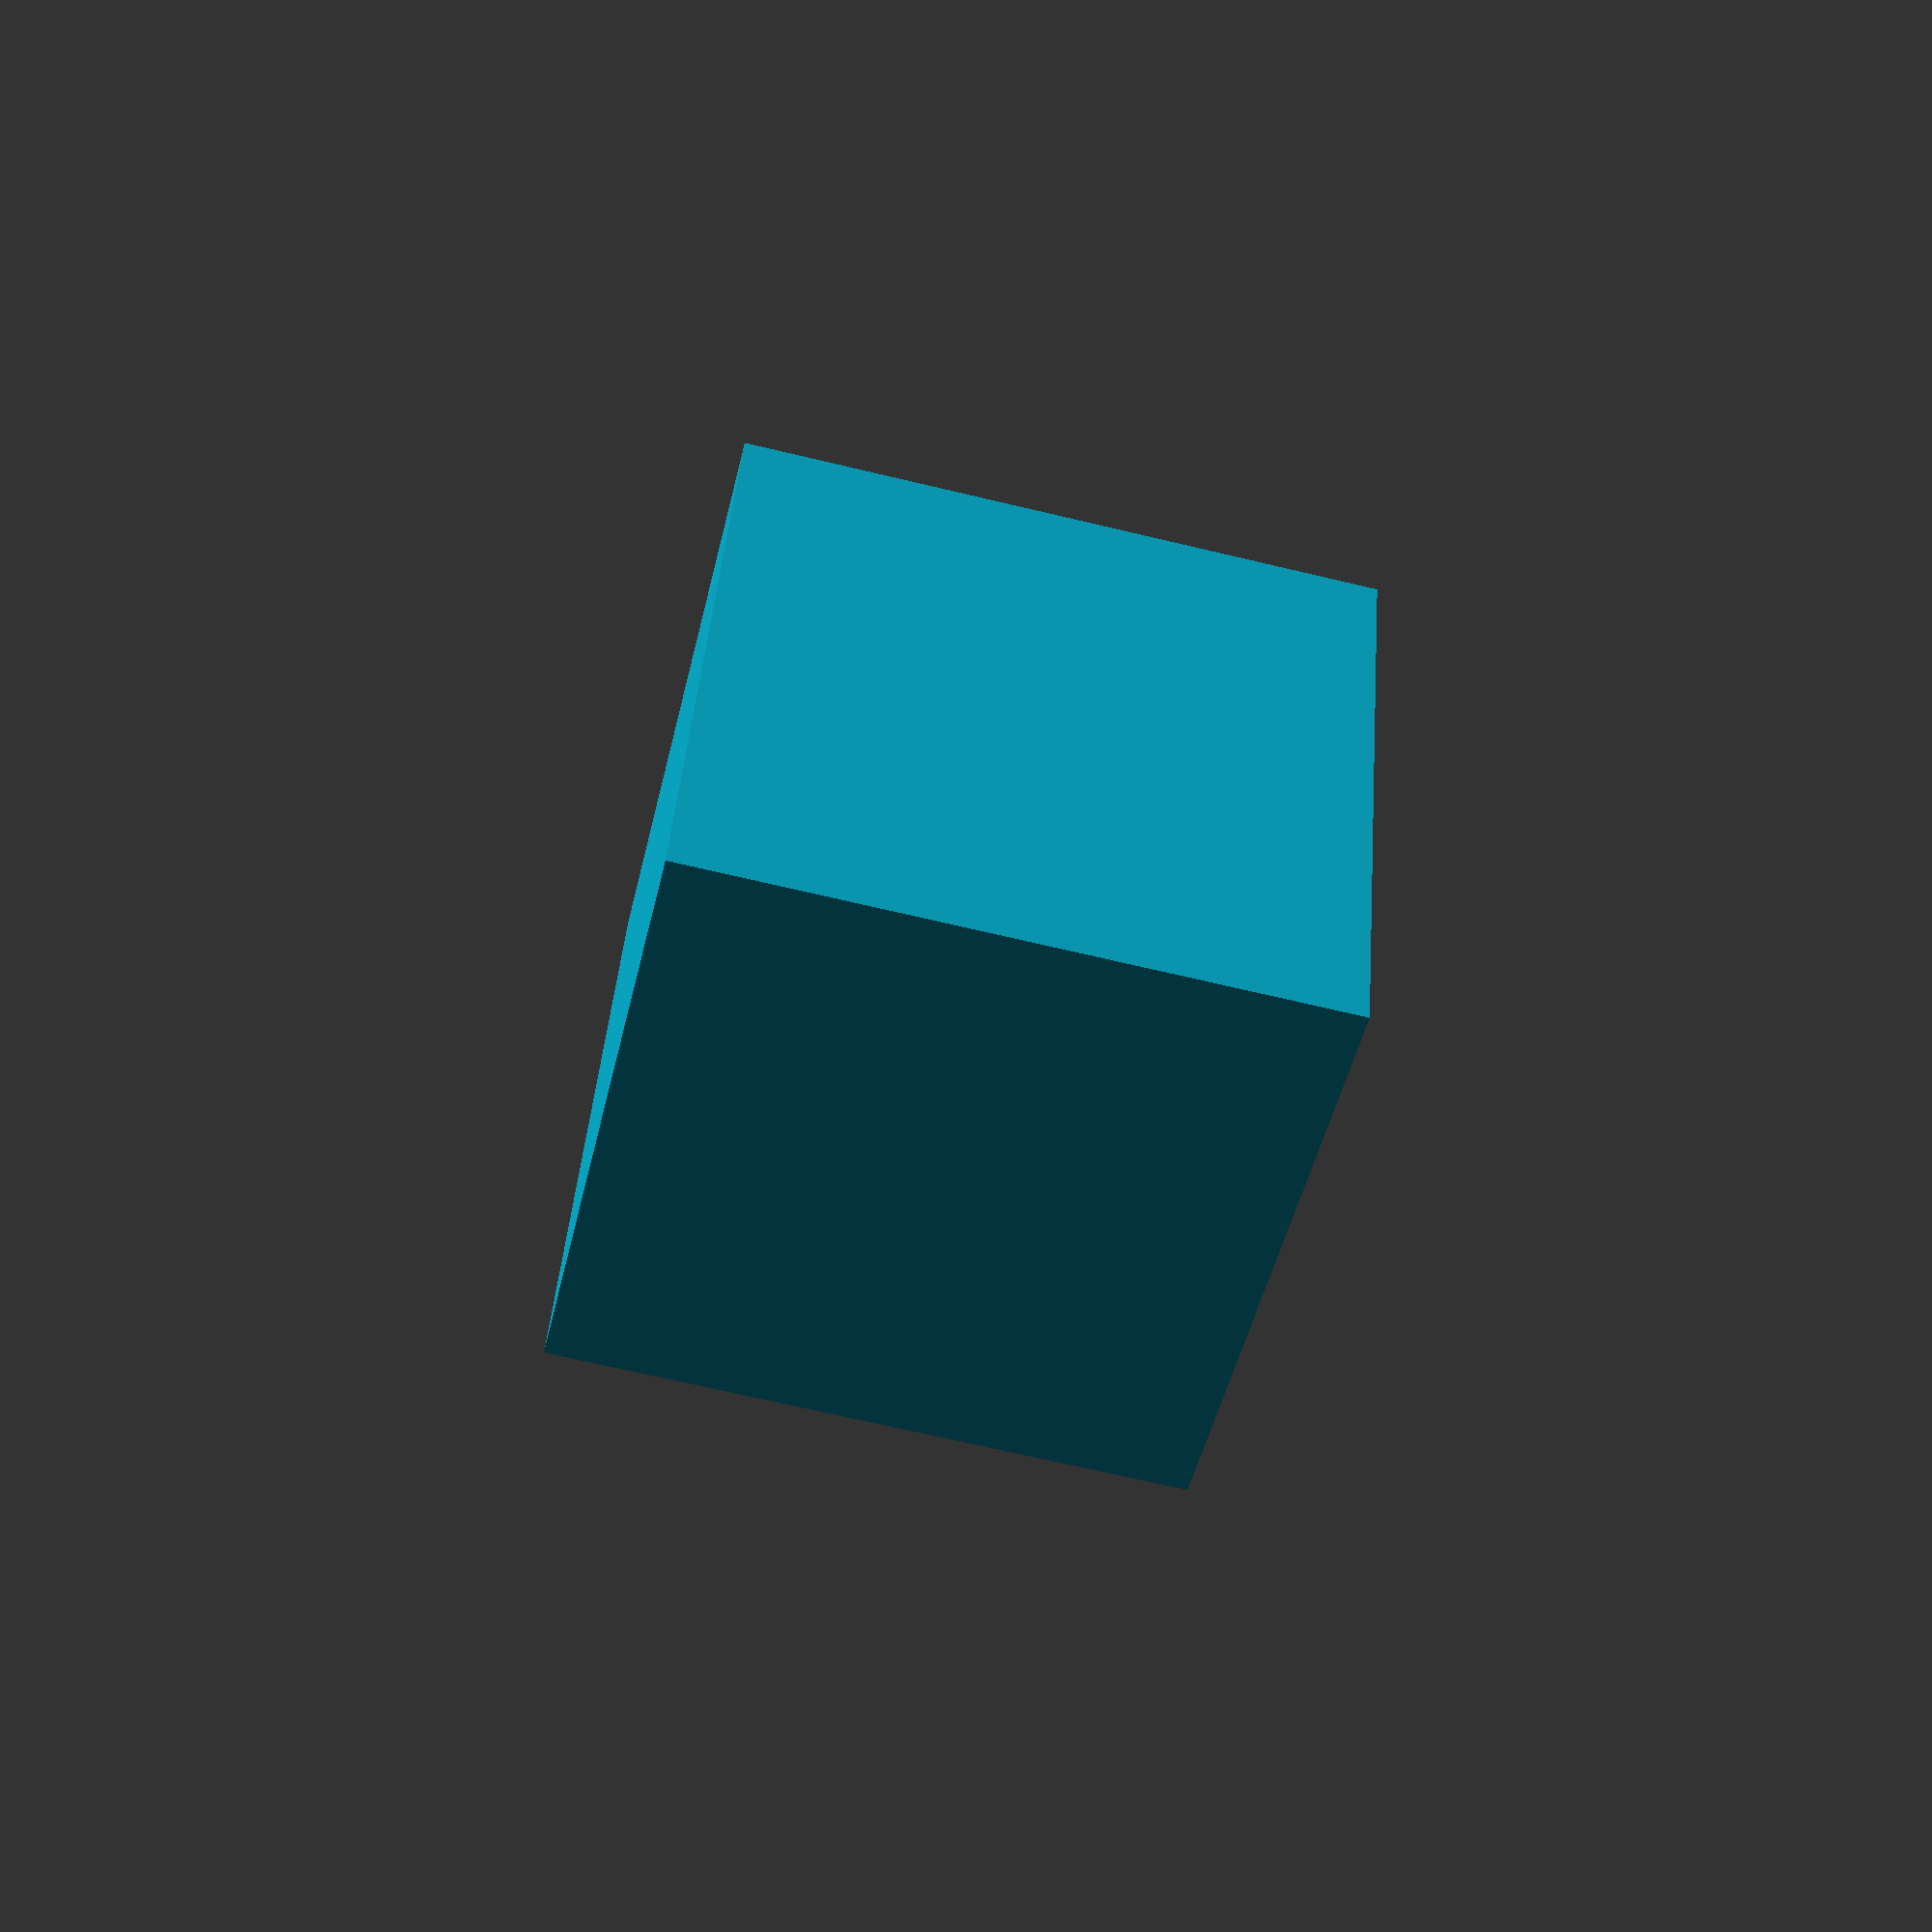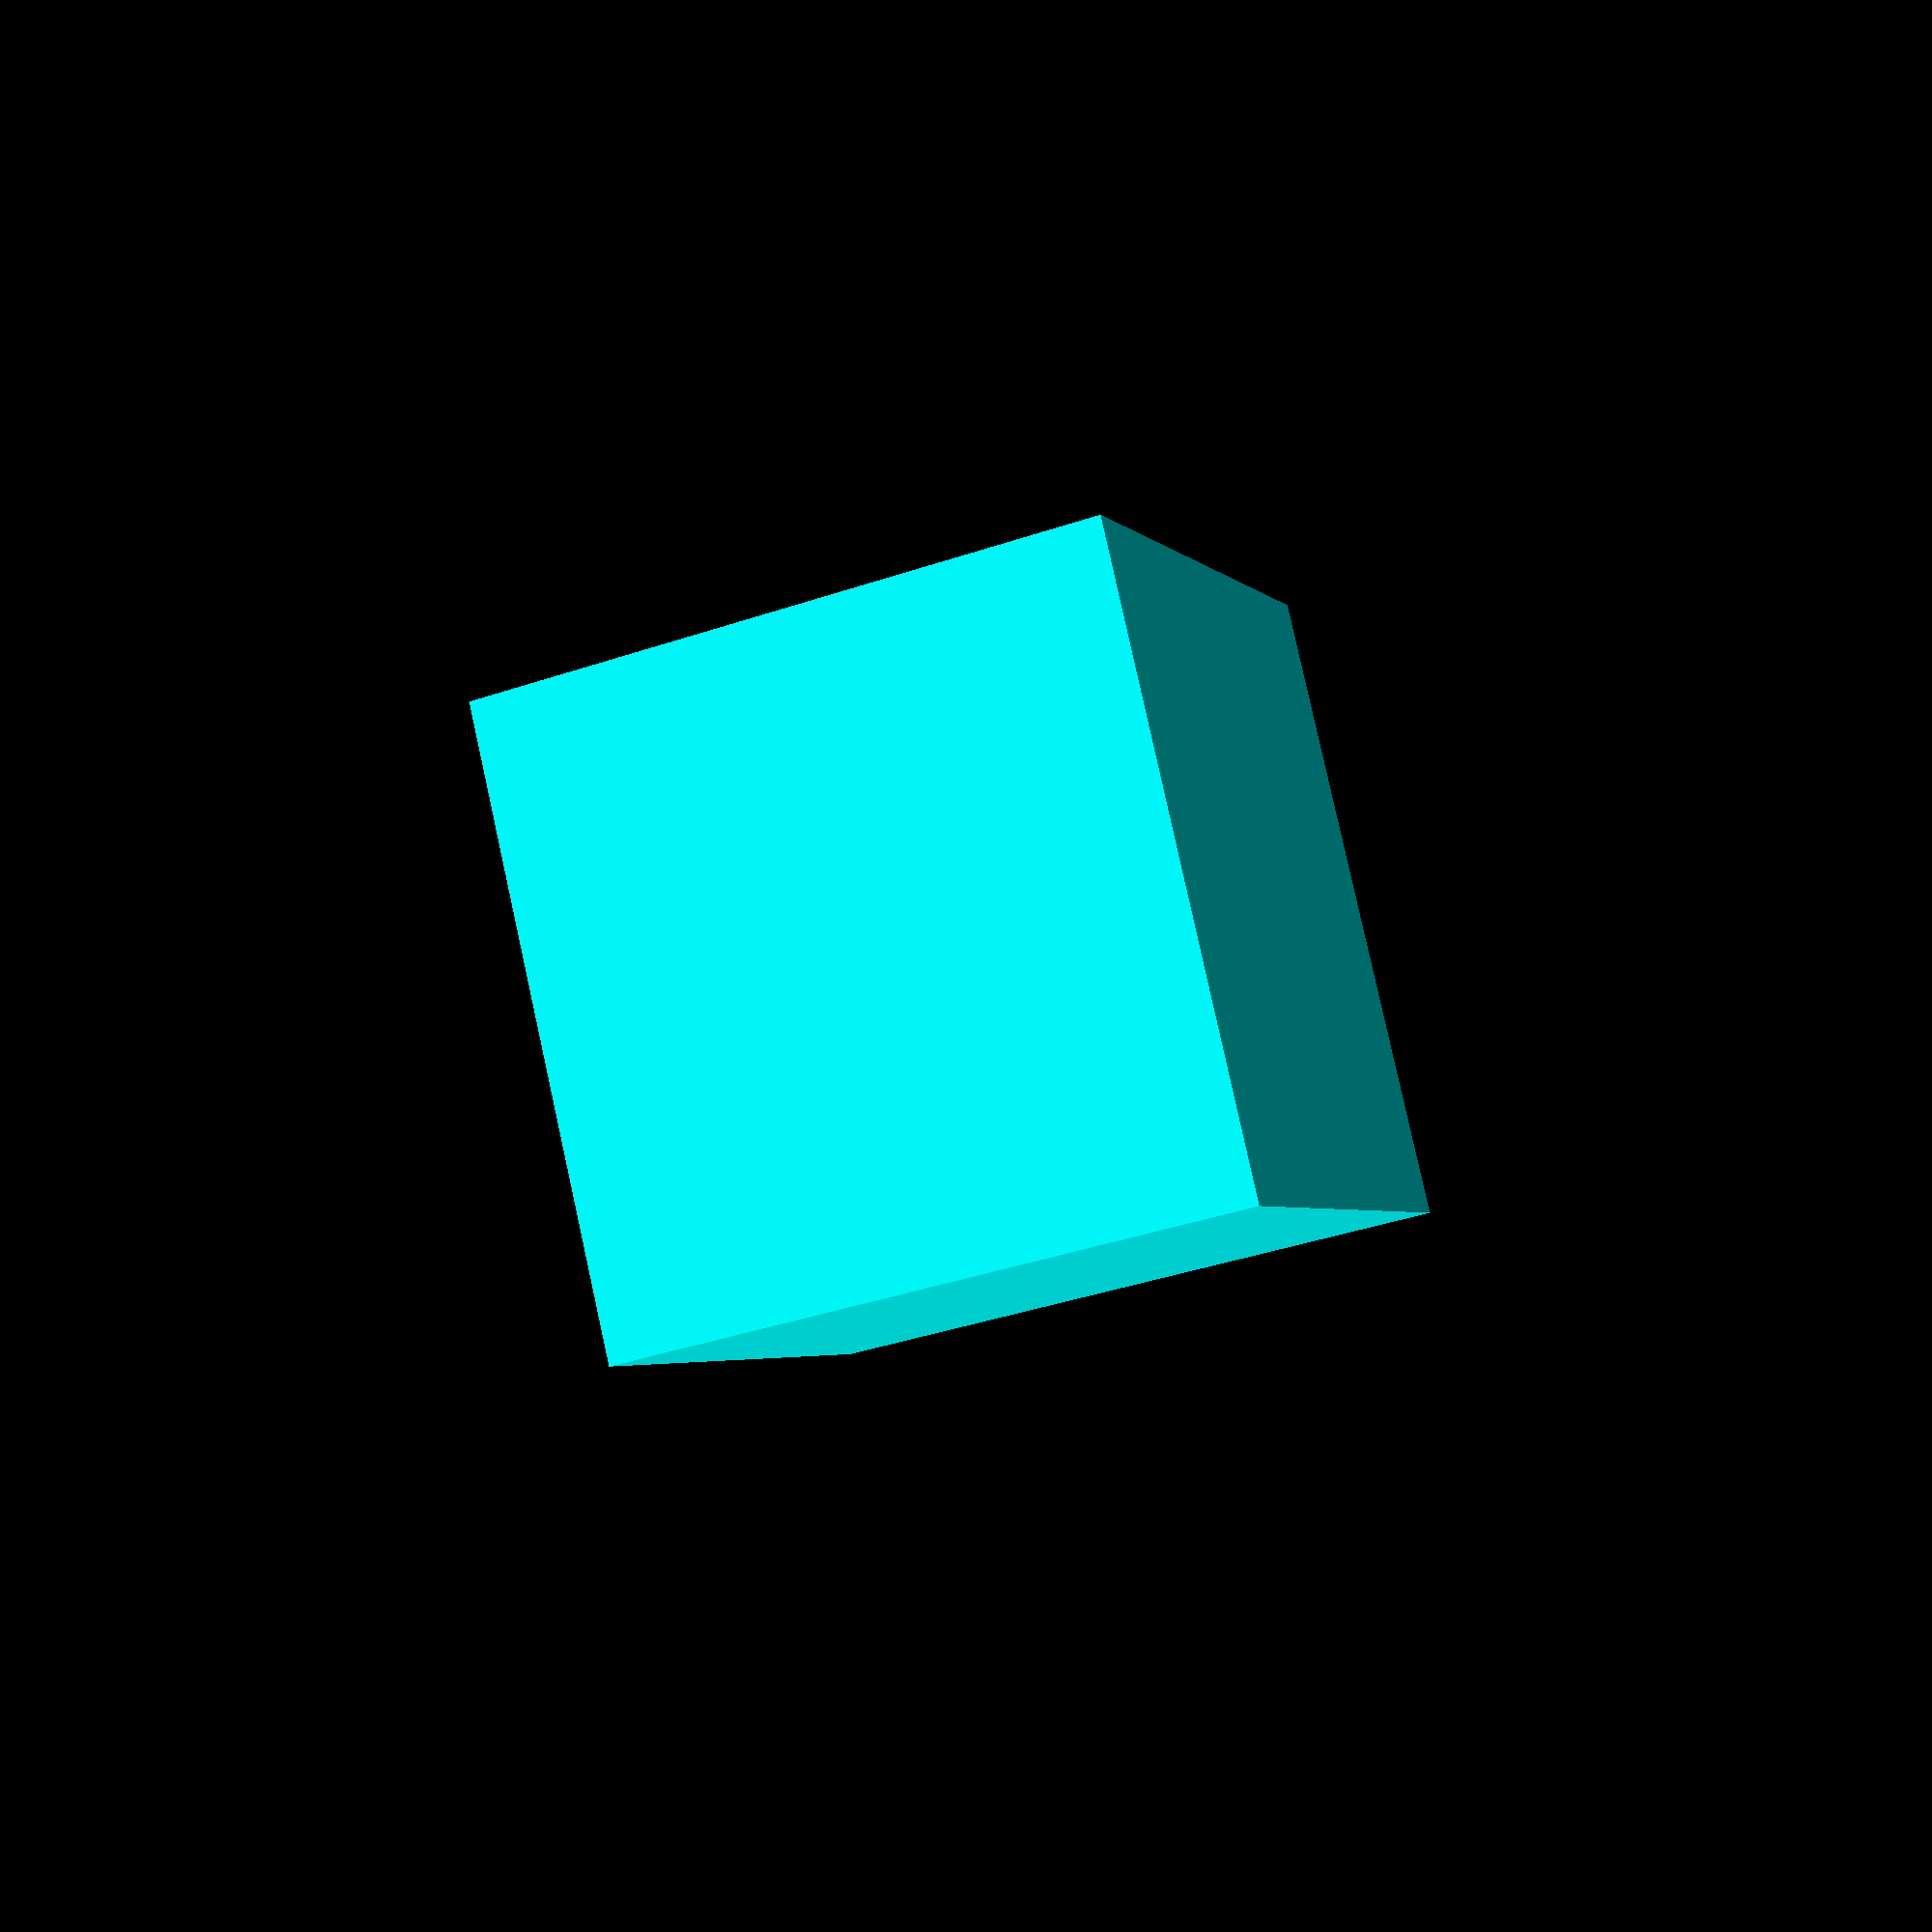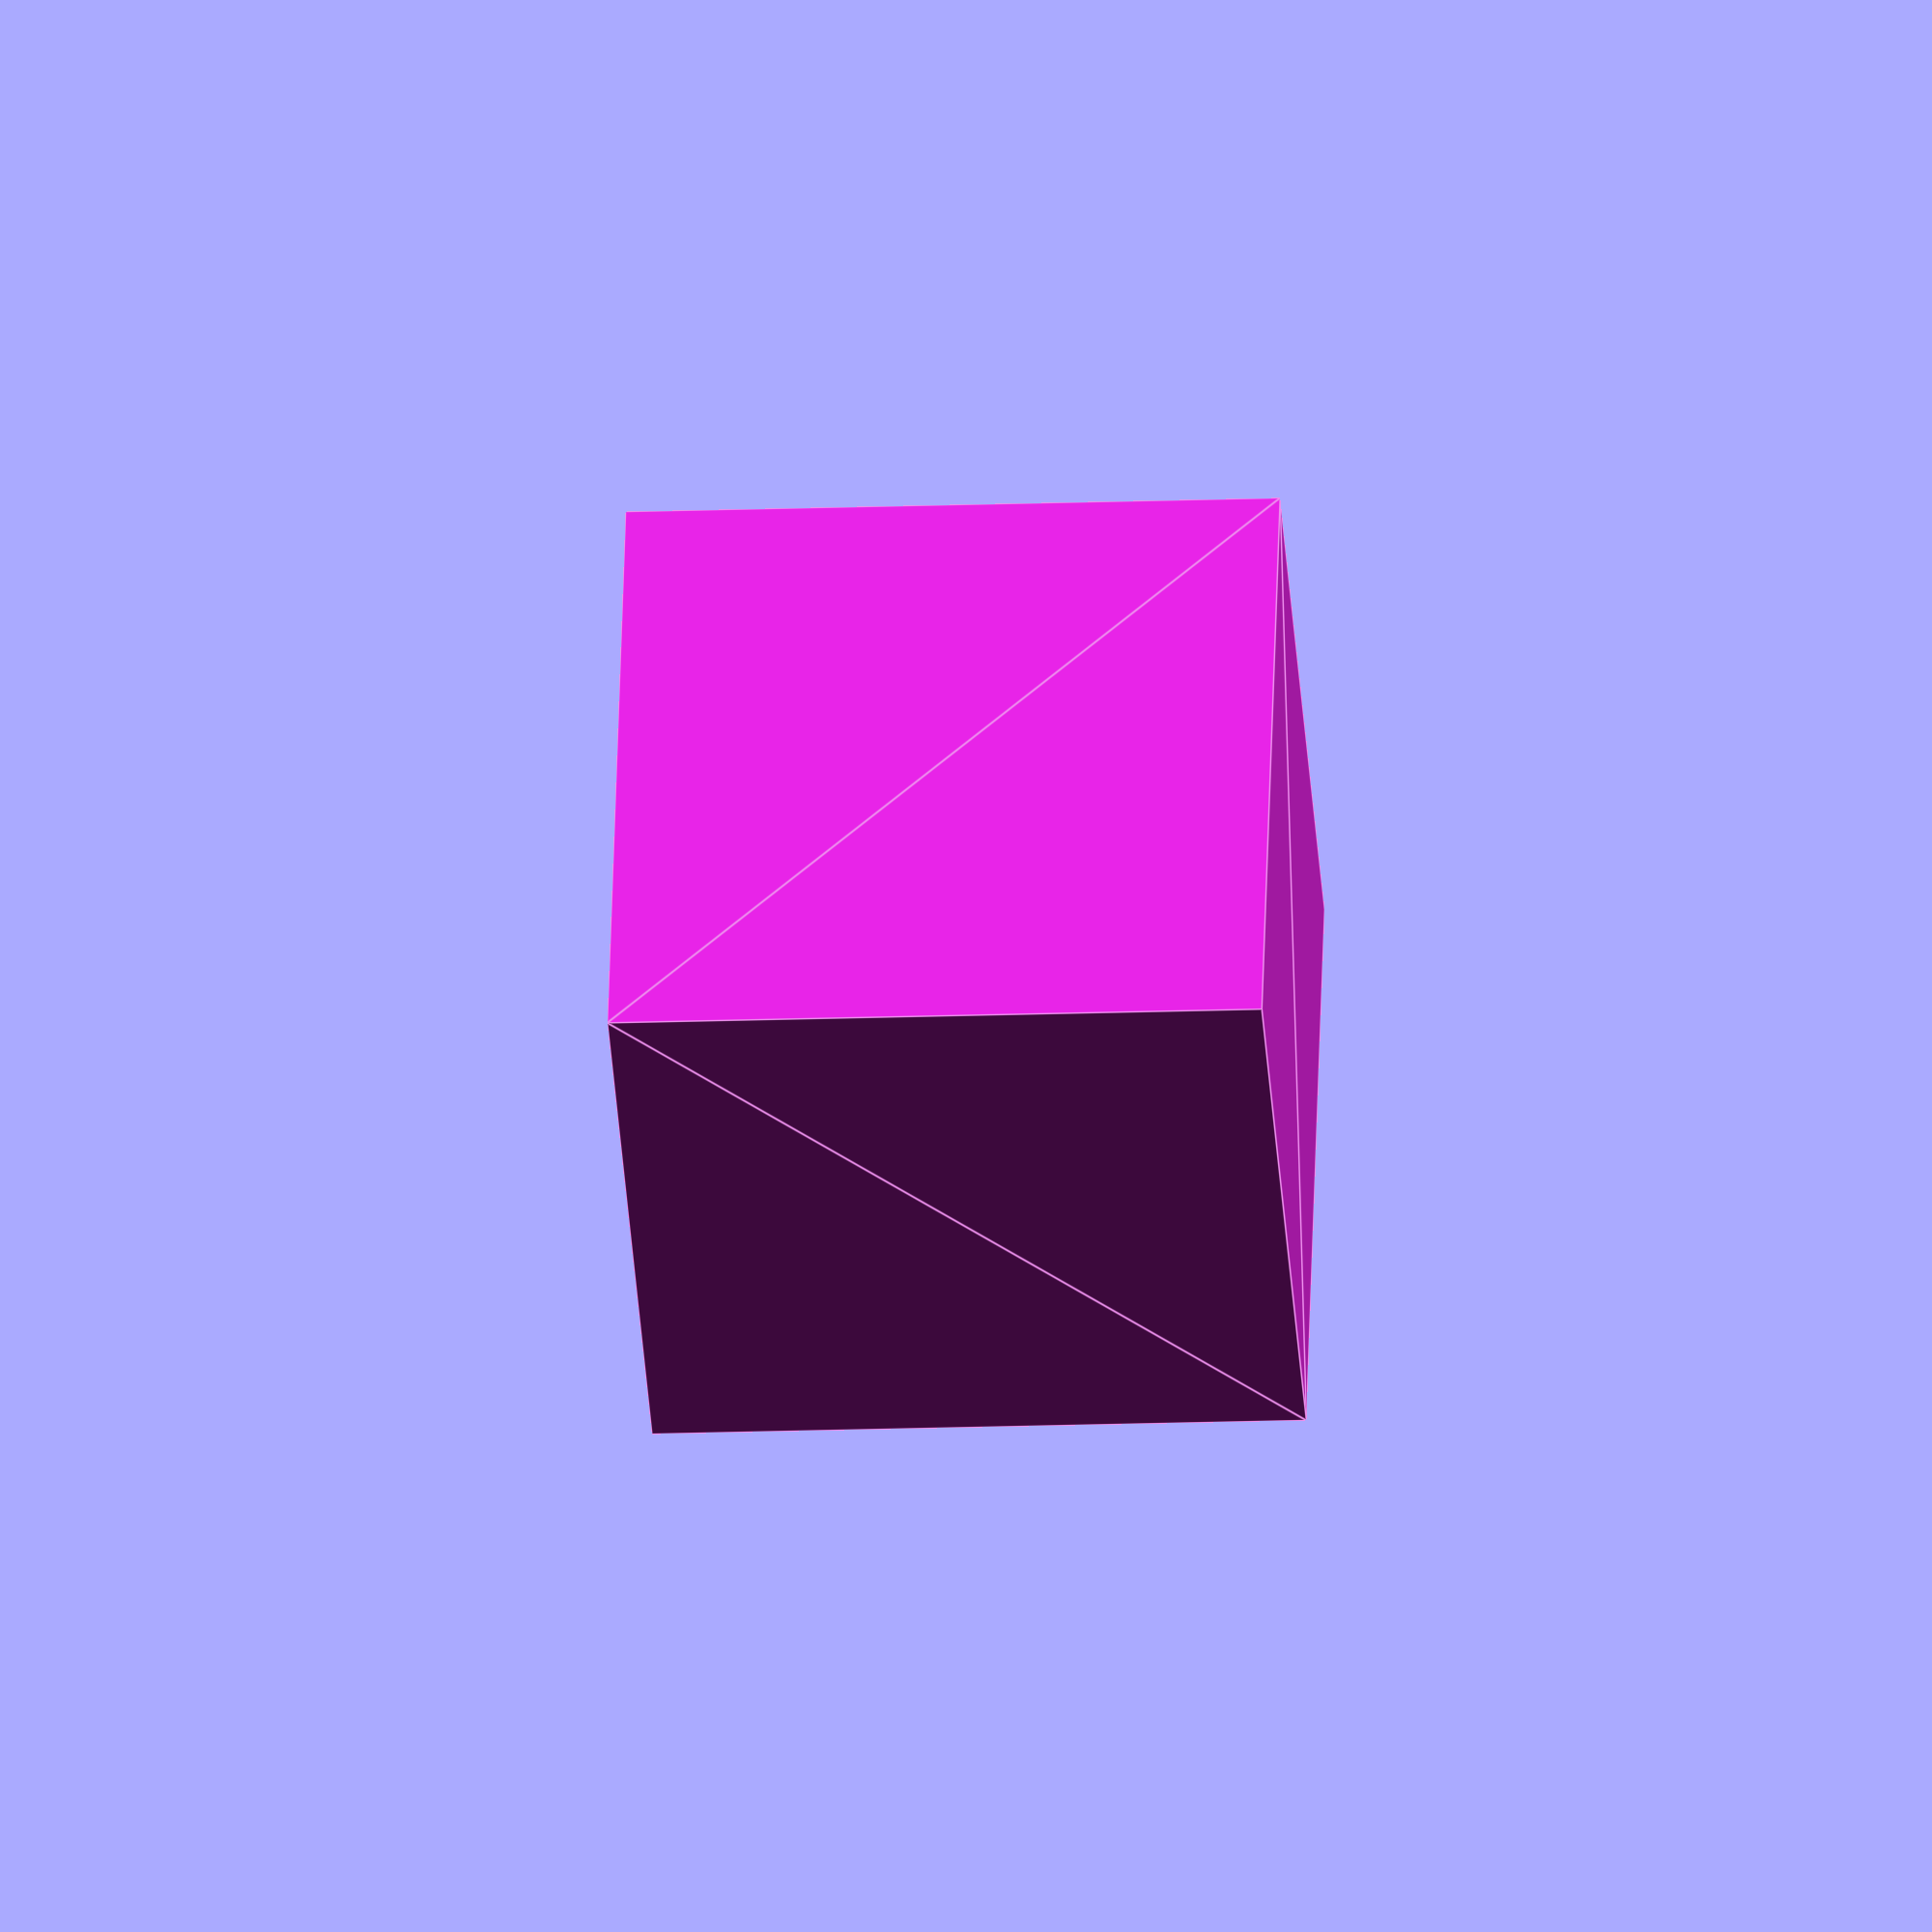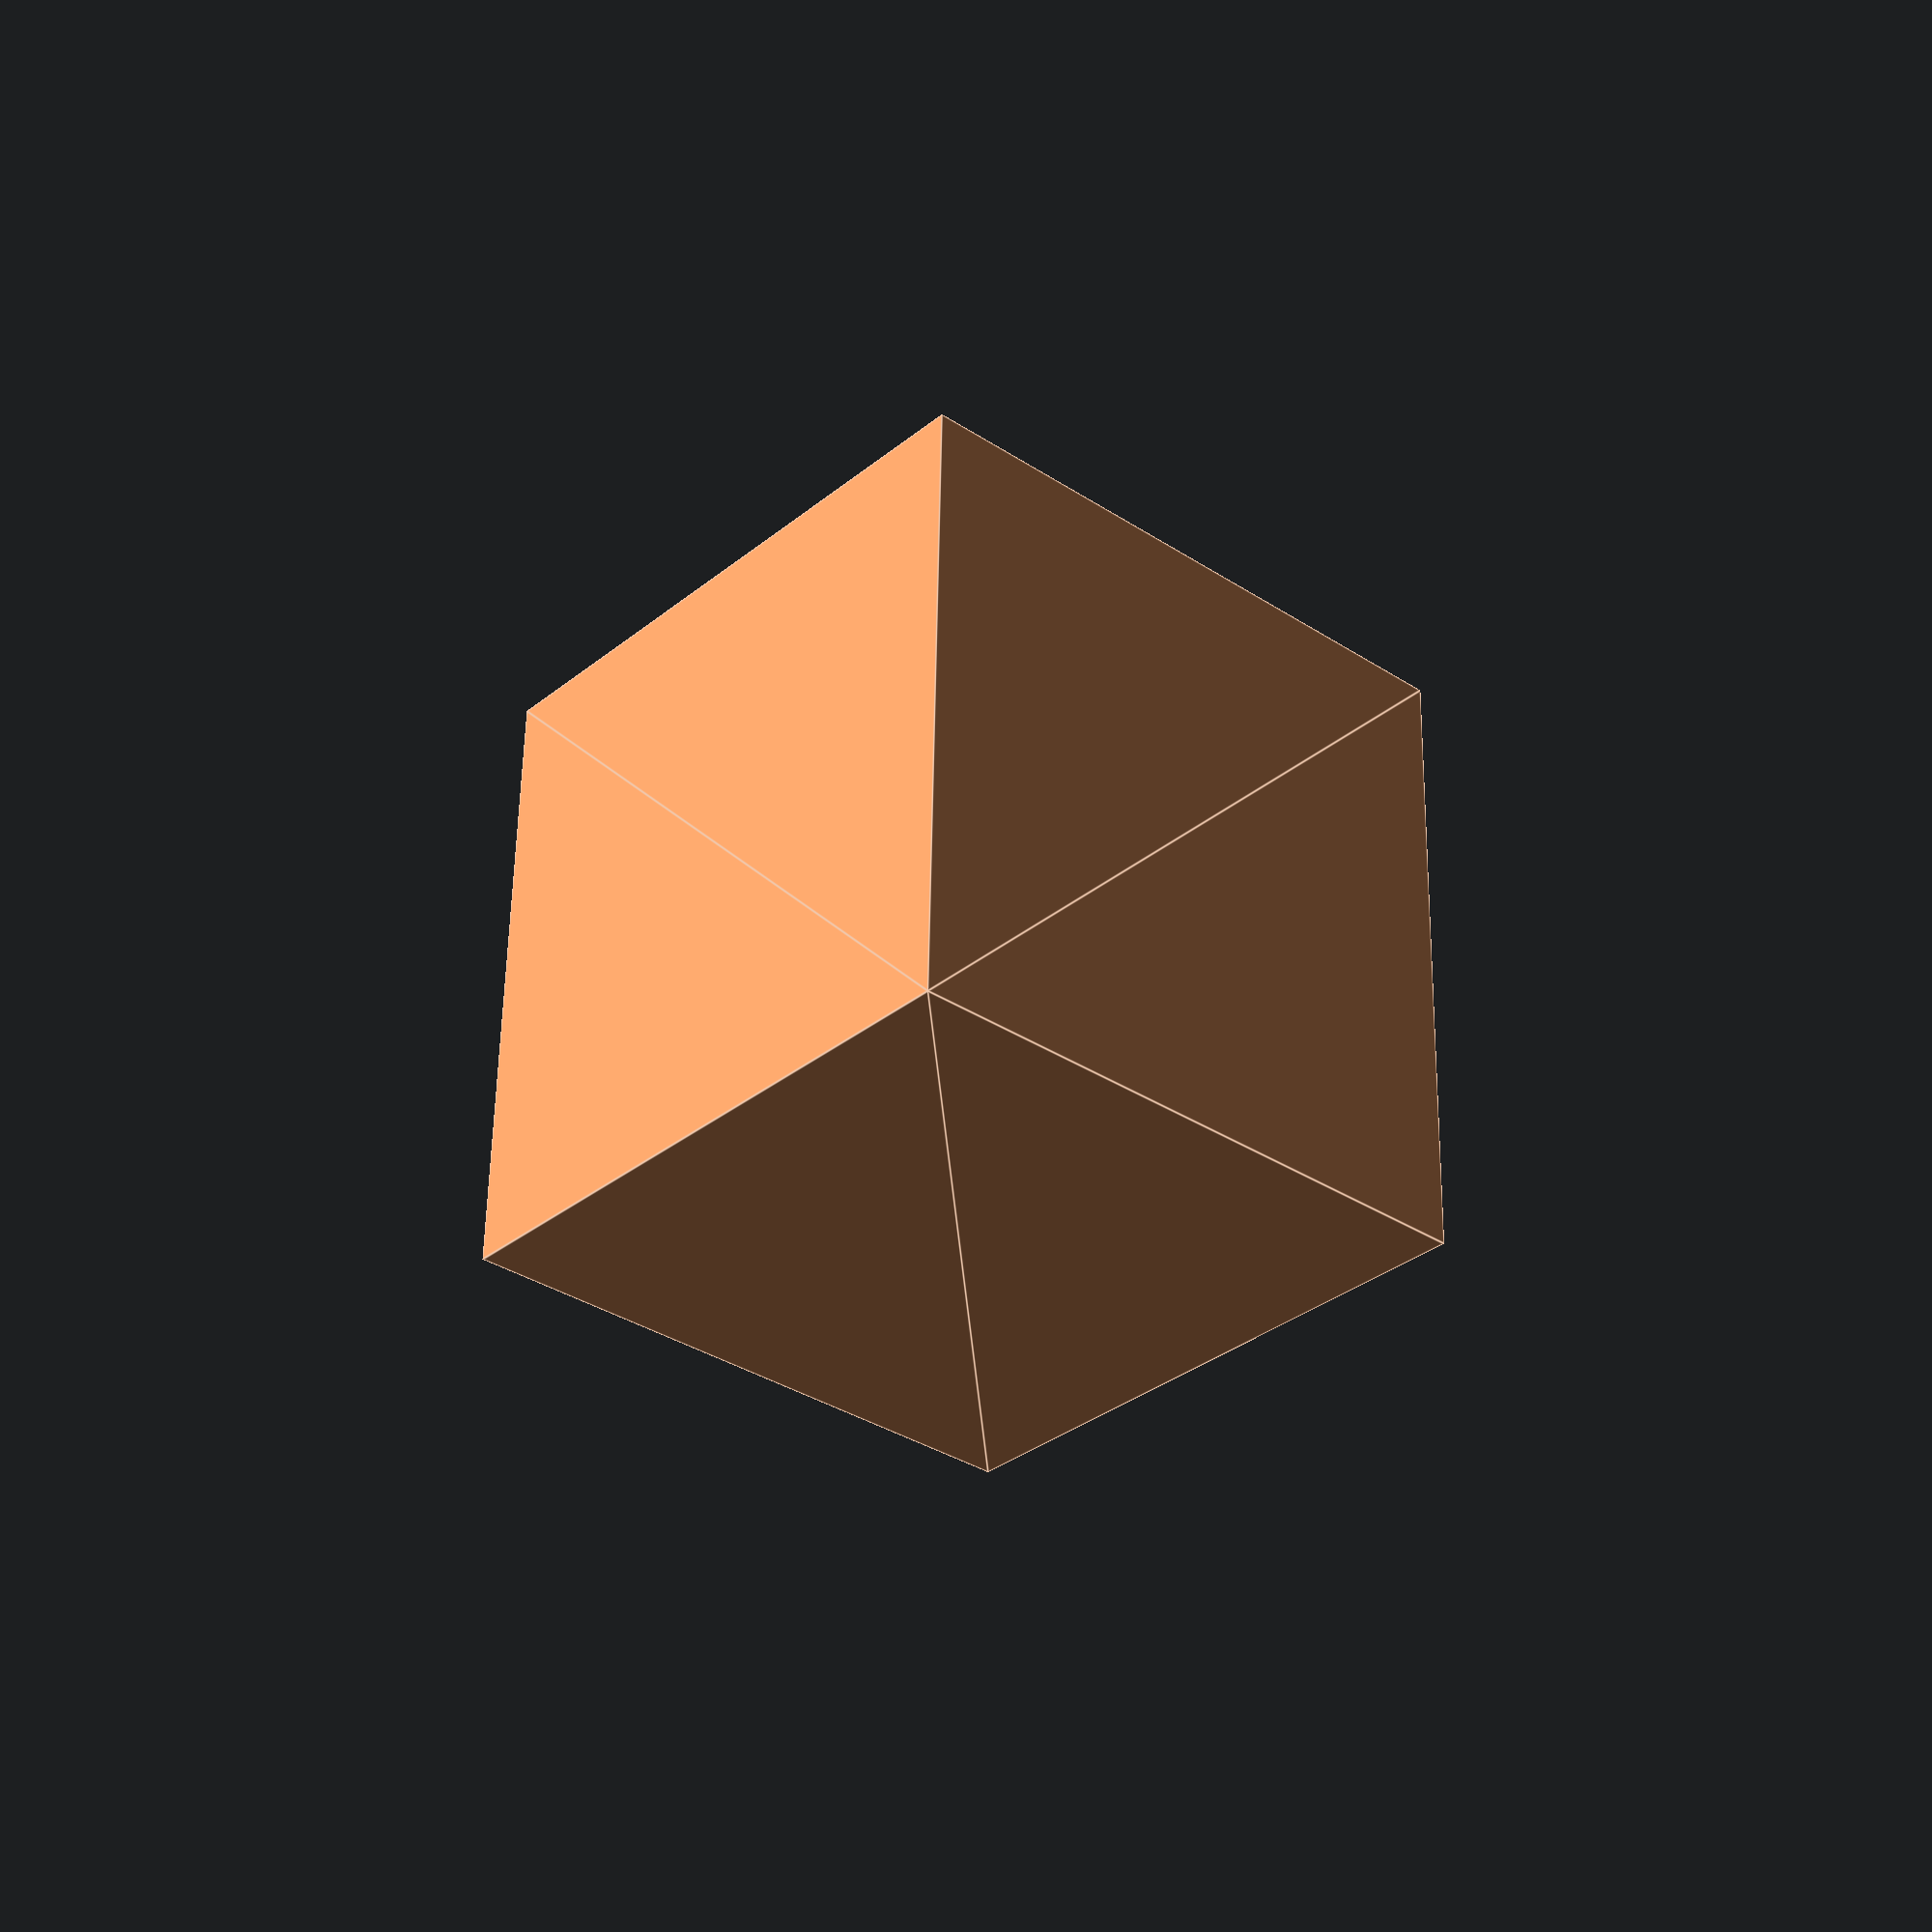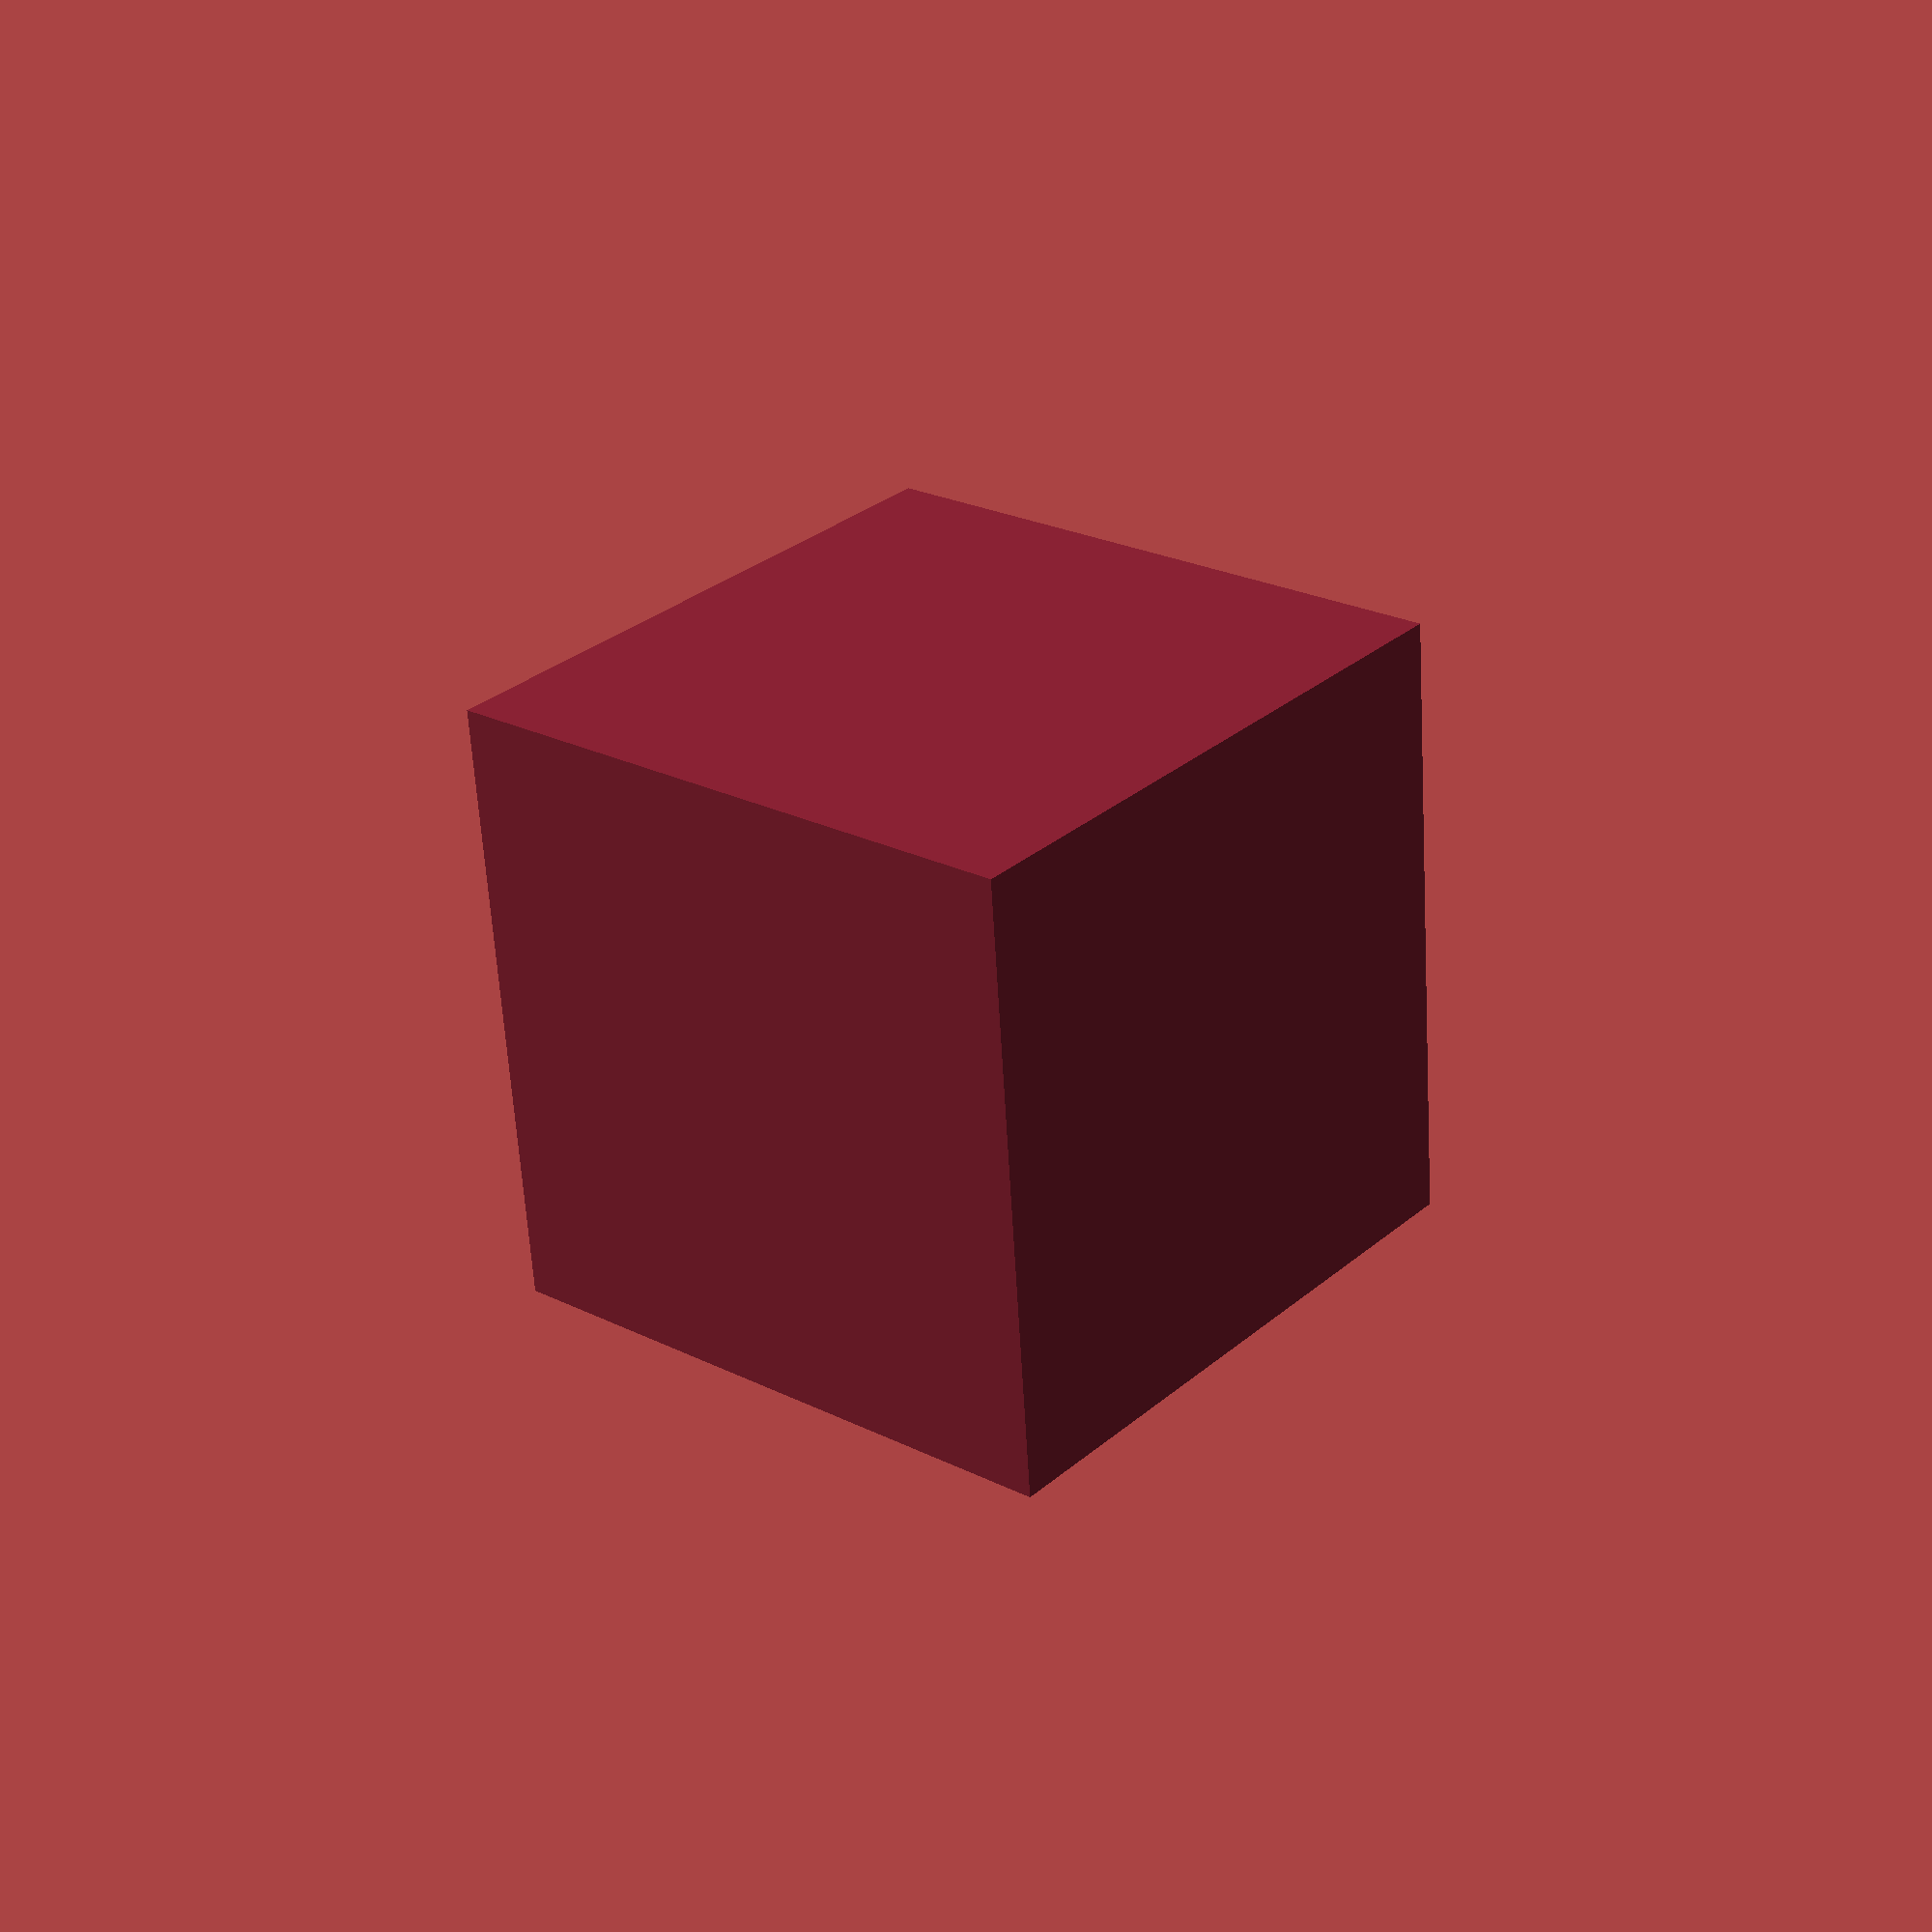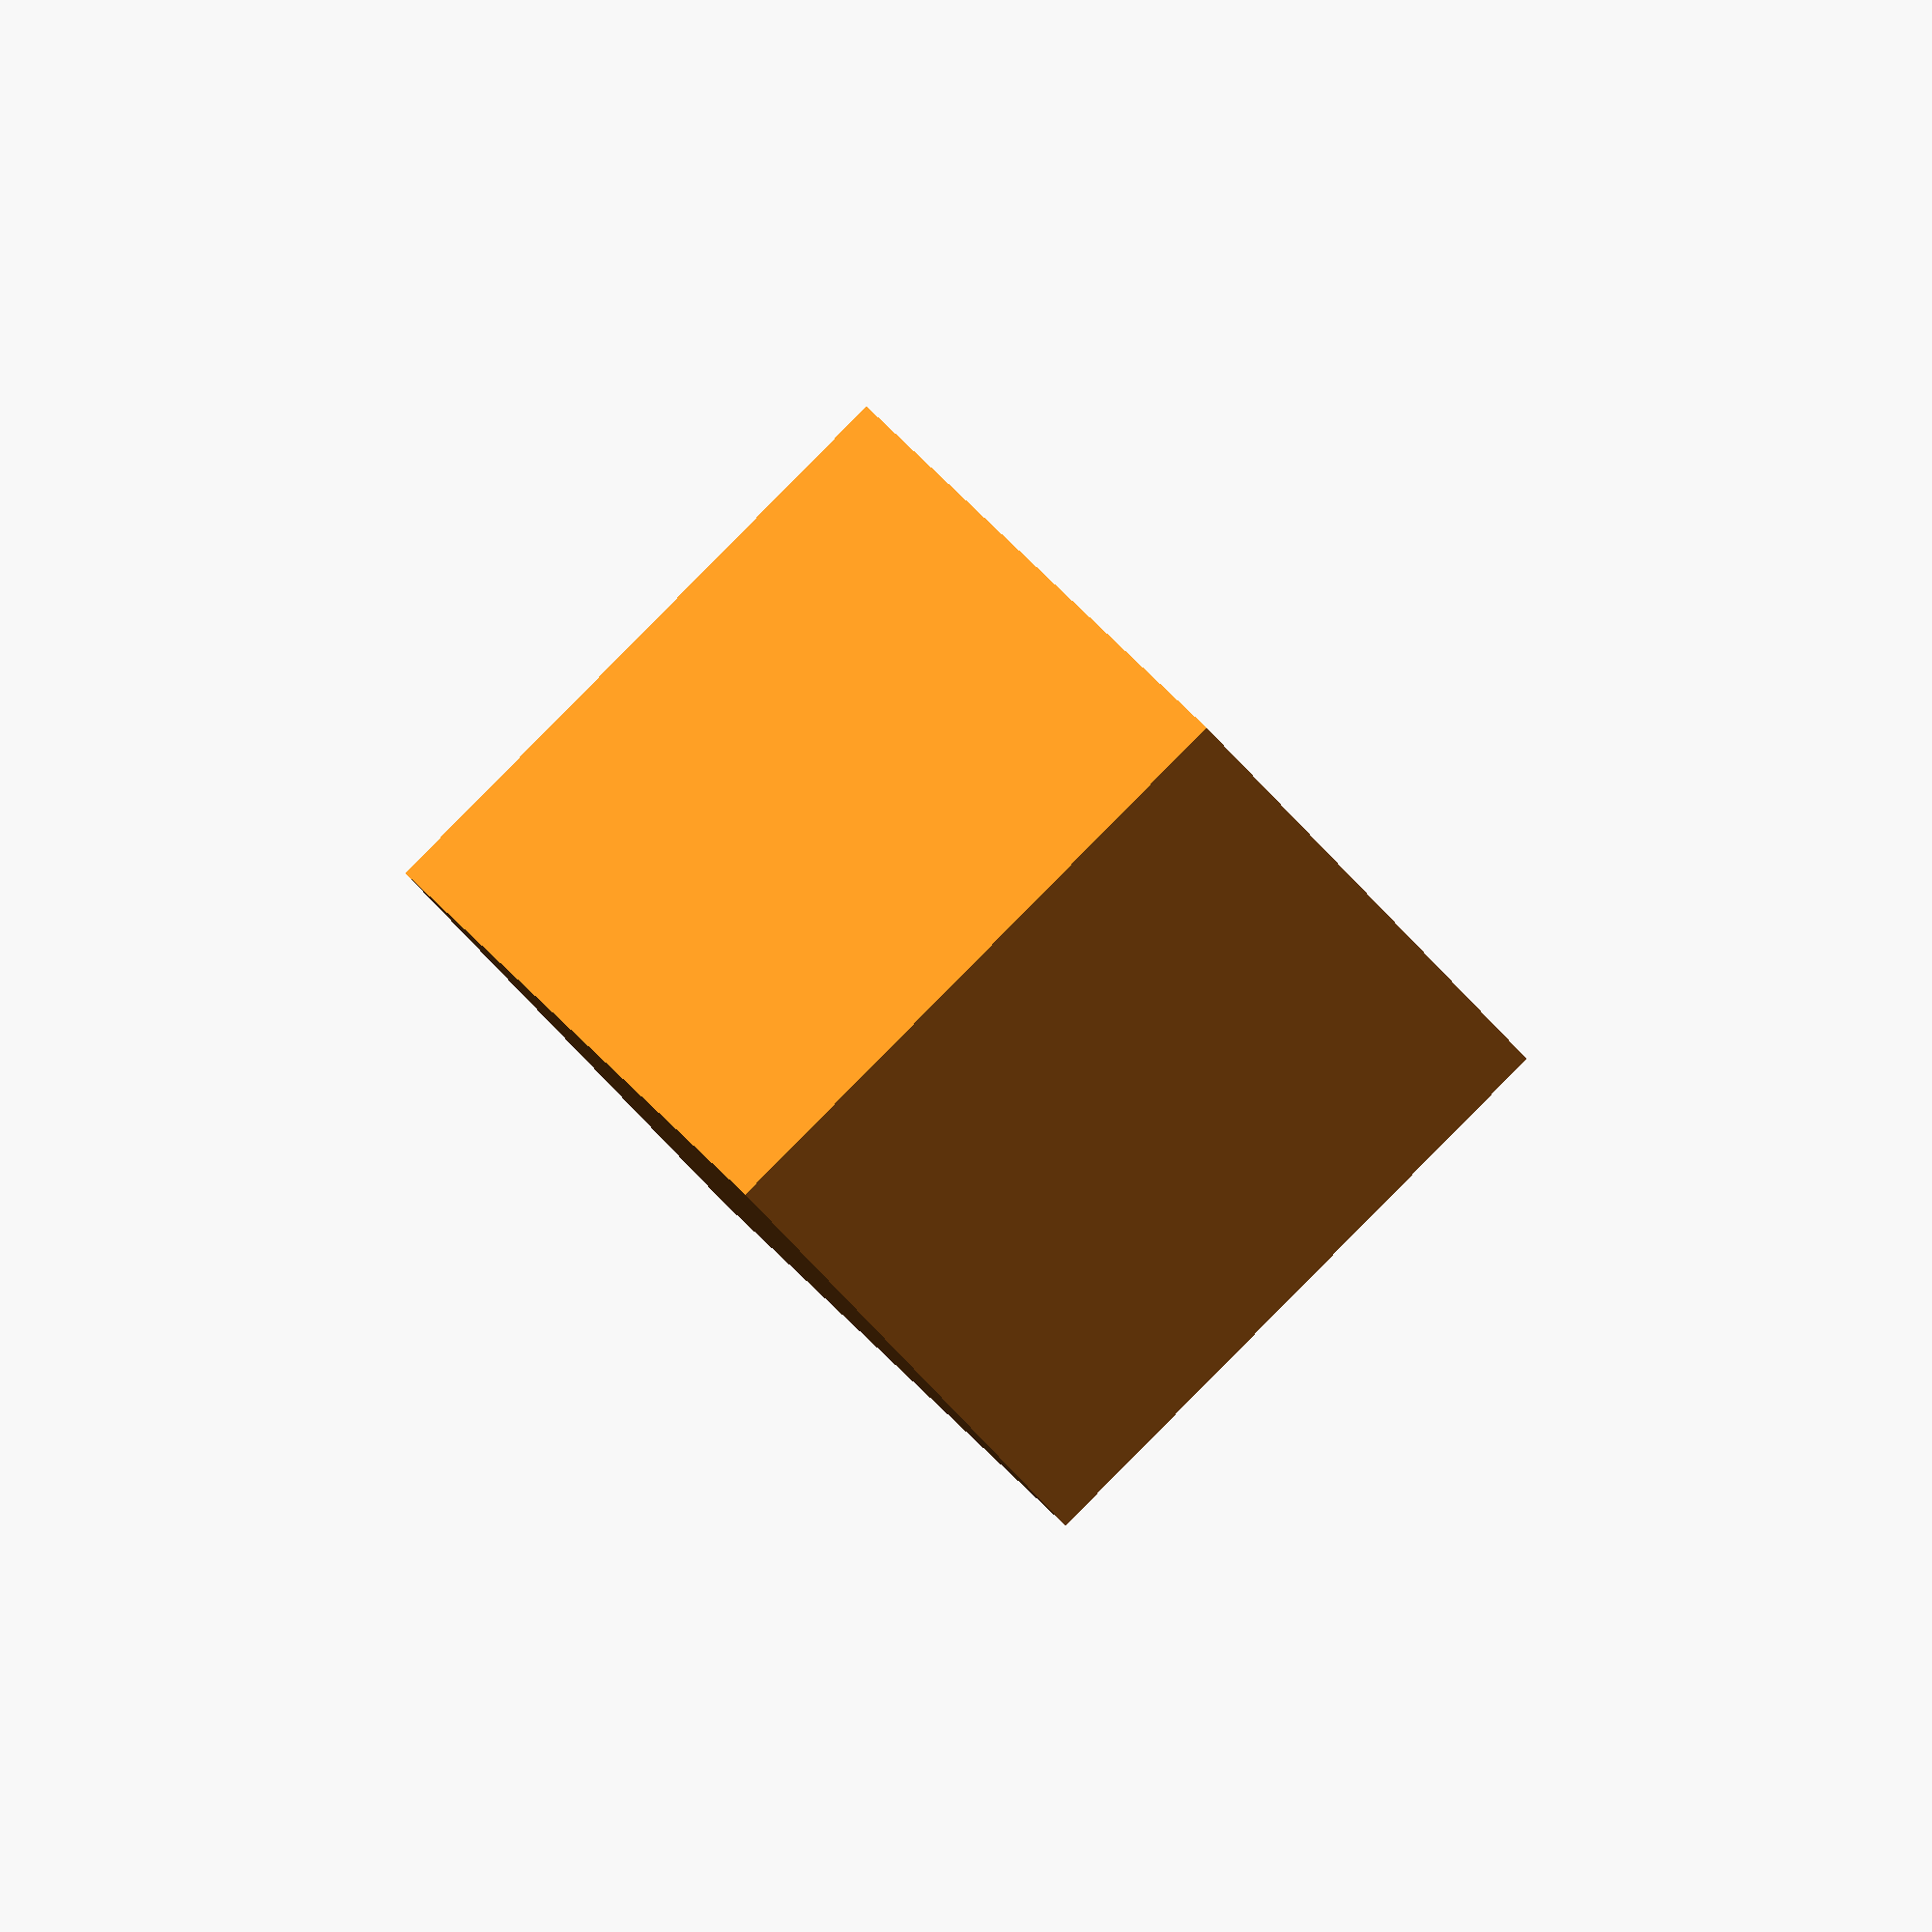
<openscad>
module erode(r) {
    difference() {
        children();
        minkowski(convexity=2) {
            difference() {
                cube(14, center=true);
                children();
            }
            cube(2*r, center=true);
        }
    }
}

erode(2) cube(10, center=true);


</openscad>
<views>
elev=67.0 azim=108.4 roll=76.4 proj=p view=wireframe
elev=219.2 azim=326.5 roll=247.0 proj=p view=wireframe
elev=128.8 azim=86.1 roll=178.4 proj=o view=edges
elev=214.1 azim=88.6 roll=311.5 proj=p view=edges
elev=329.4 azim=175.6 roll=39.8 proj=p view=solid
elev=215.3 azim=306.4 roll=330.8 proj=o view=solid
</views>
